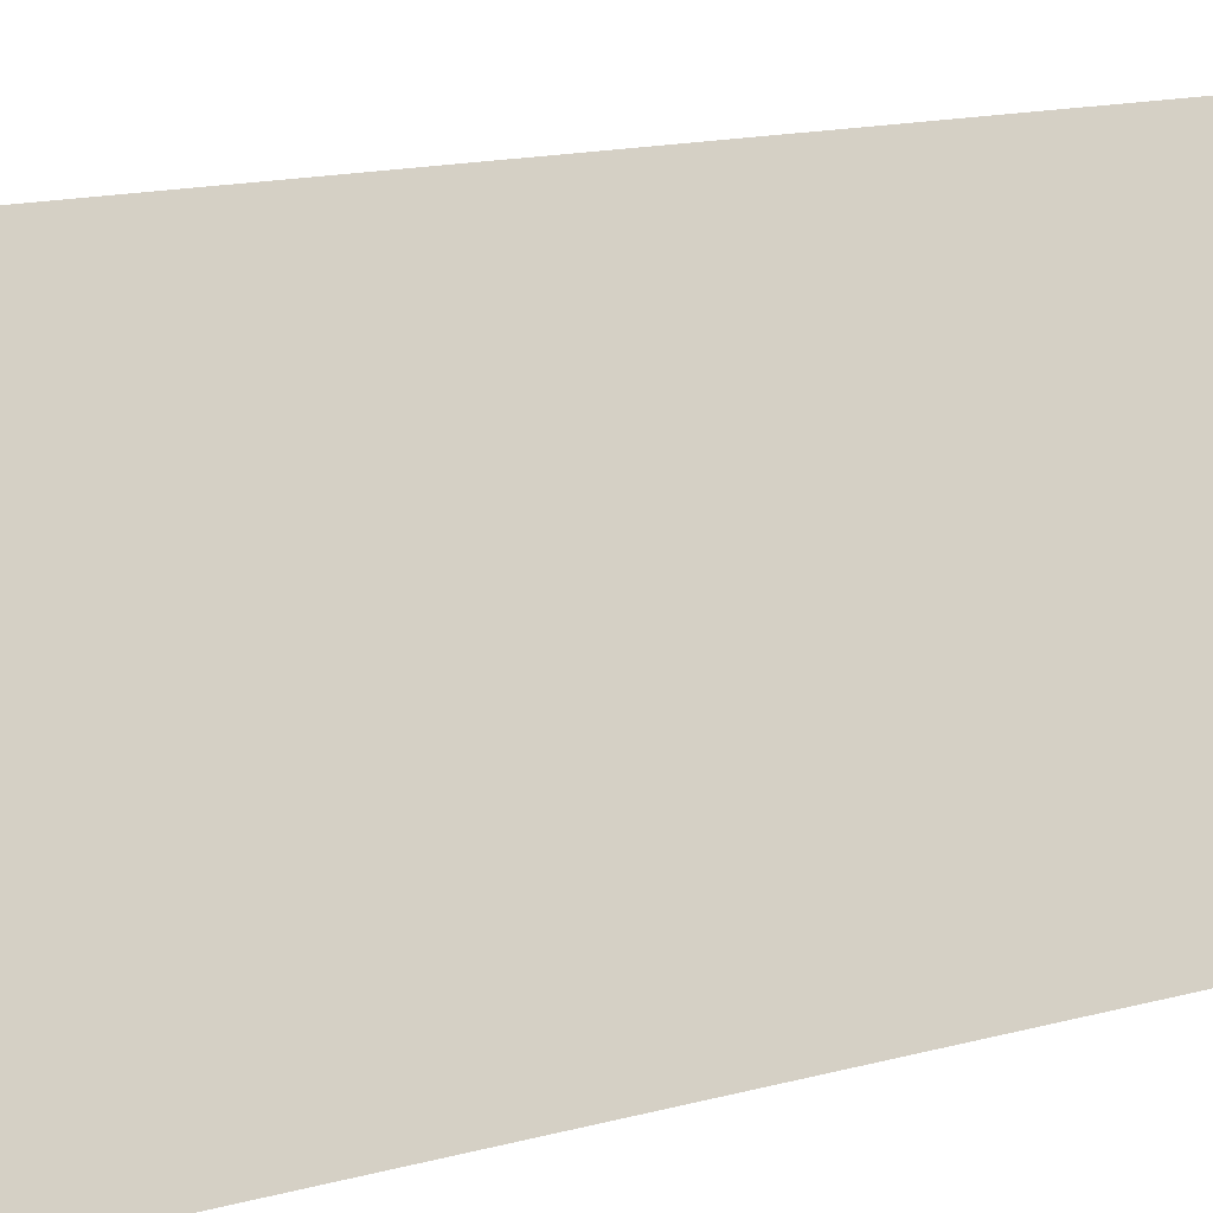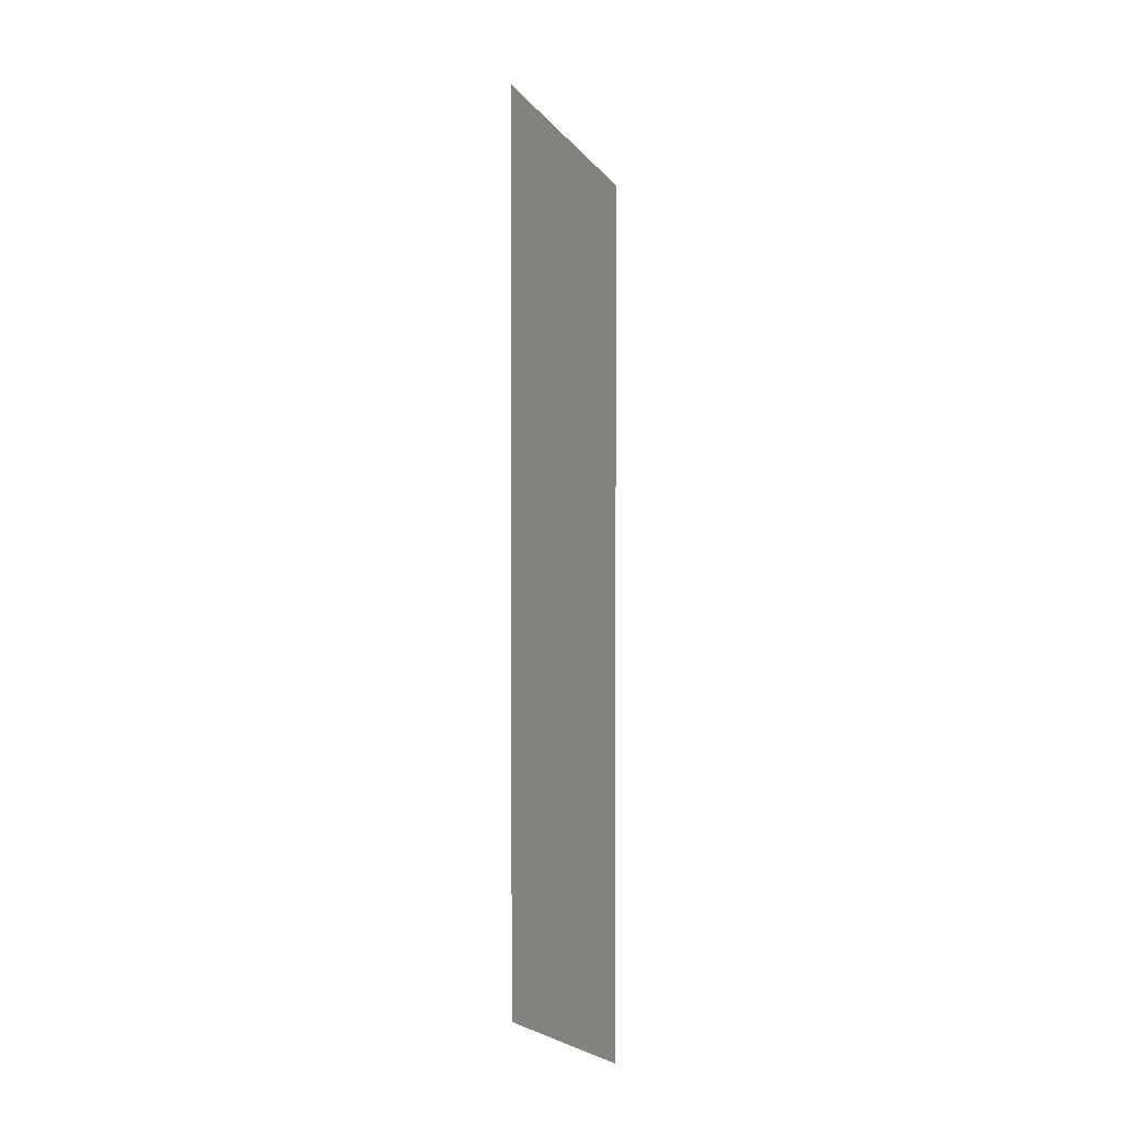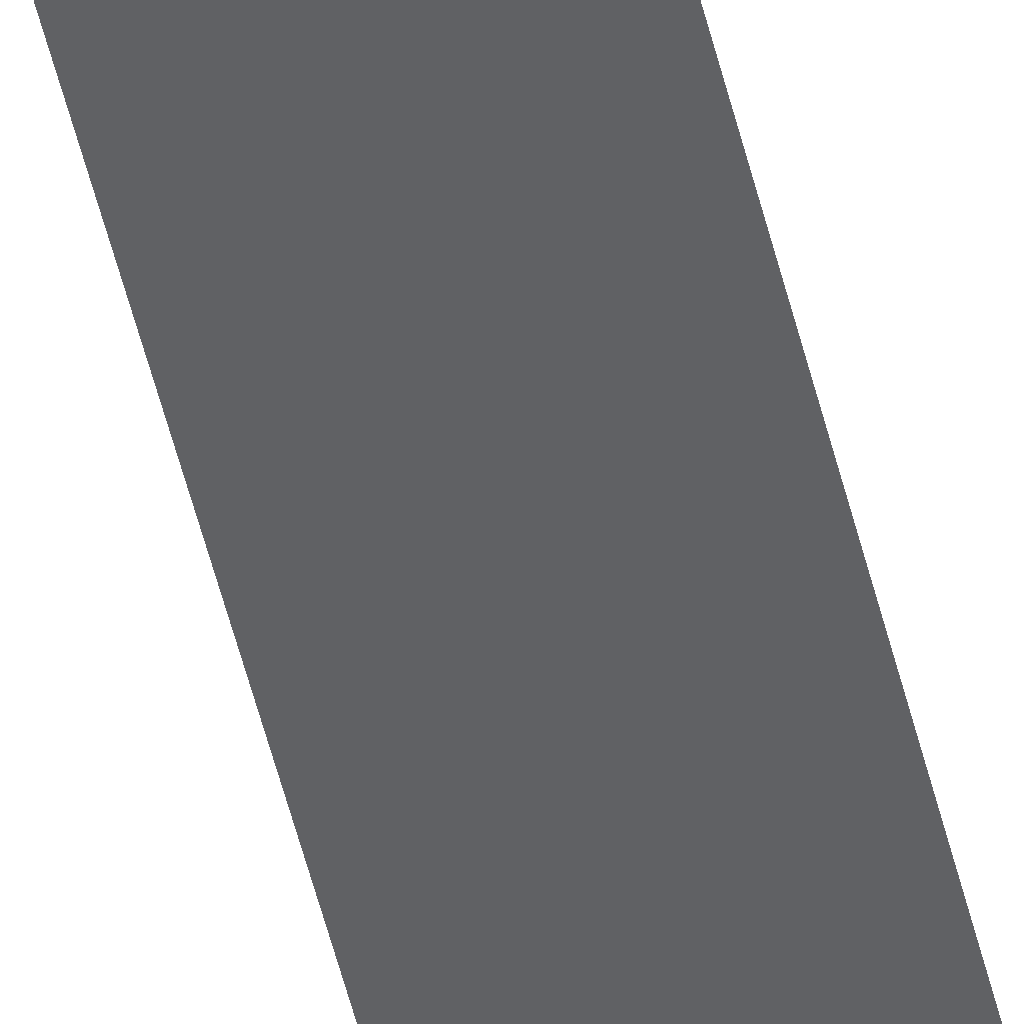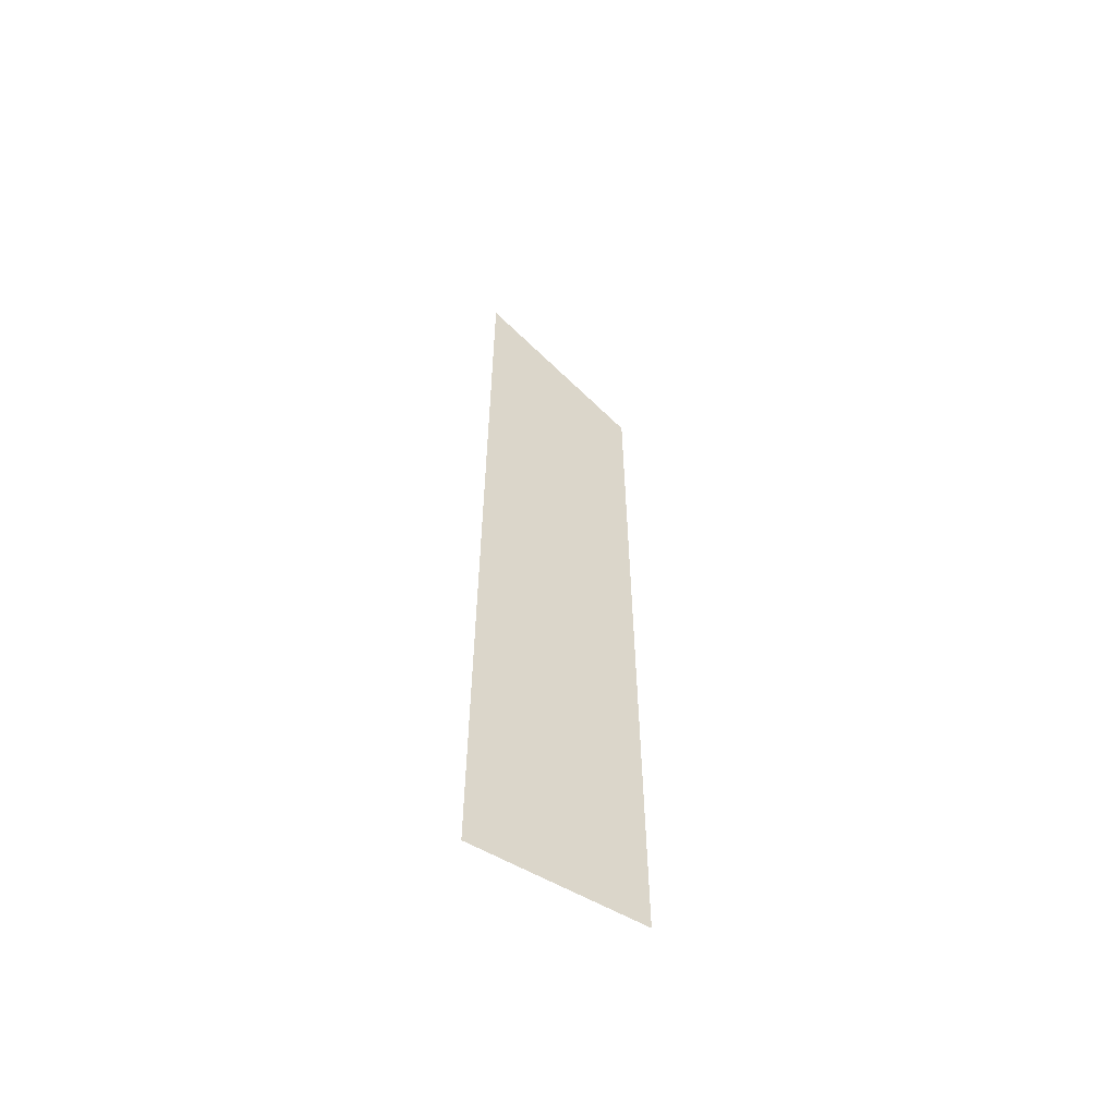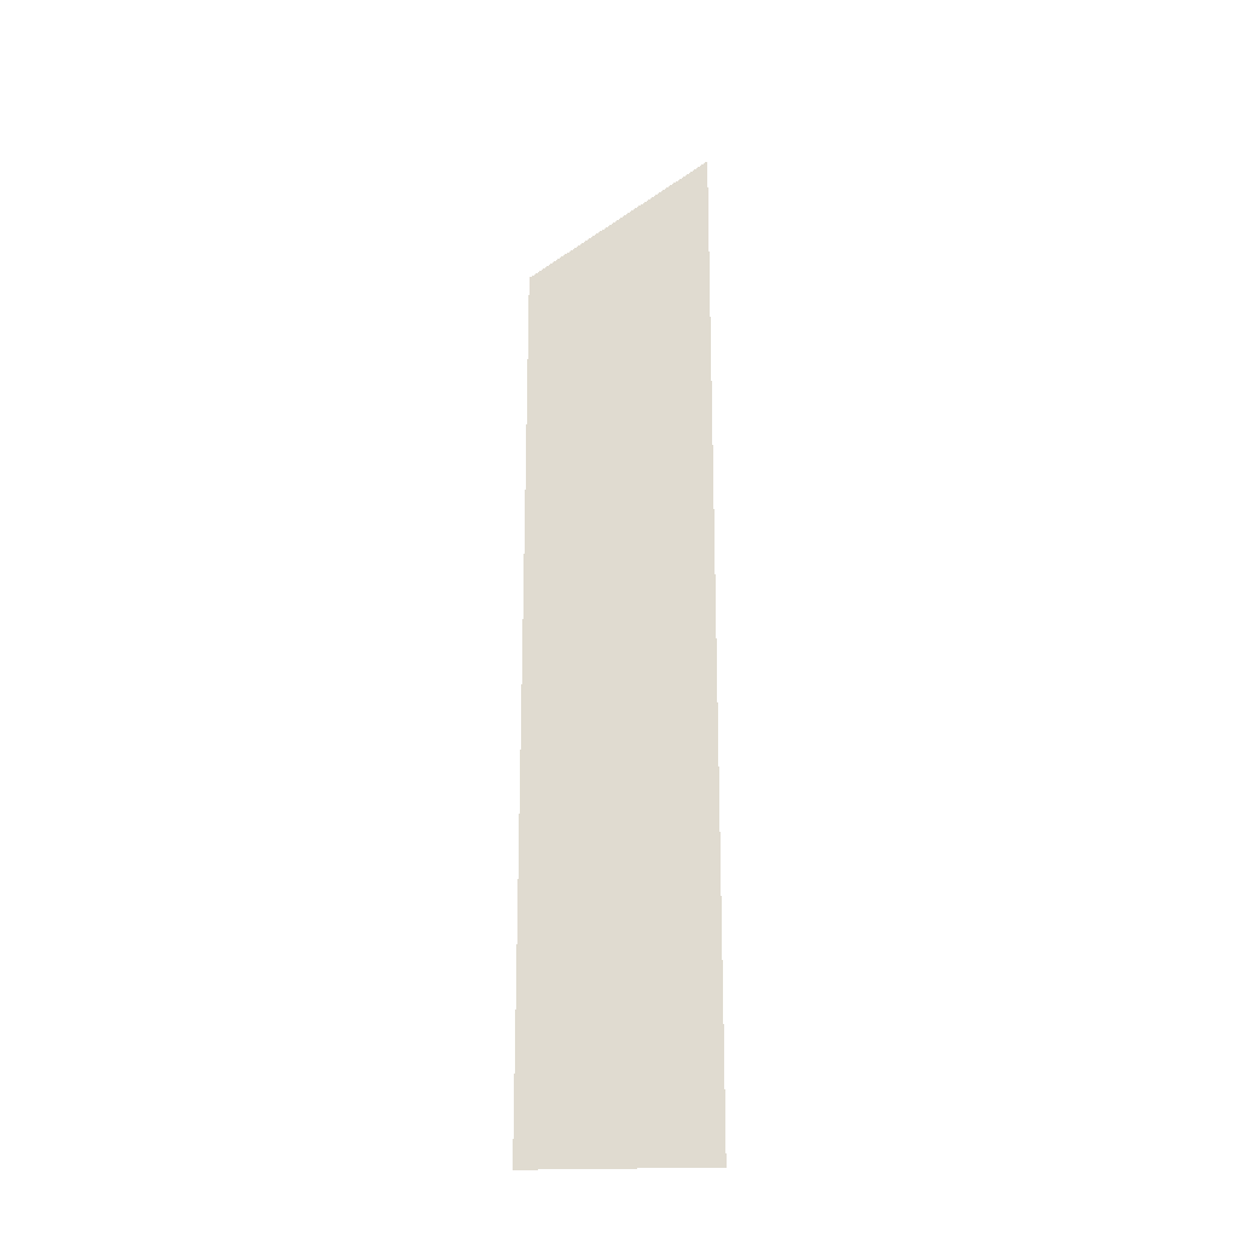
<metadata>
{"format":"obj","ext":"obj","renderer":"f3d","projection":"perspective","resolution":1024,"background":"white","views":[{"elev":5.1,"azim":-149.6,"up":"+Y"},{"elev":2.7,"azim":98.6,"up":"+Z"},{"elev":-70.7,"azim":-163.9,"up":"+Y"},{"elev":-58.0,"azim":13.6,"up":"+Z"},{"elev":-22.2,"azim":-129.9,"up":"+Z"}]}
</metadata>
<code>
v -0.4027 2.371 -3.21
v -0.4027 2.371 -3.152
v -0.3954 2.378 -3.16
v -0.3954 2.378 -3.21
f 1 2 3
f 4 1 3

</code>
